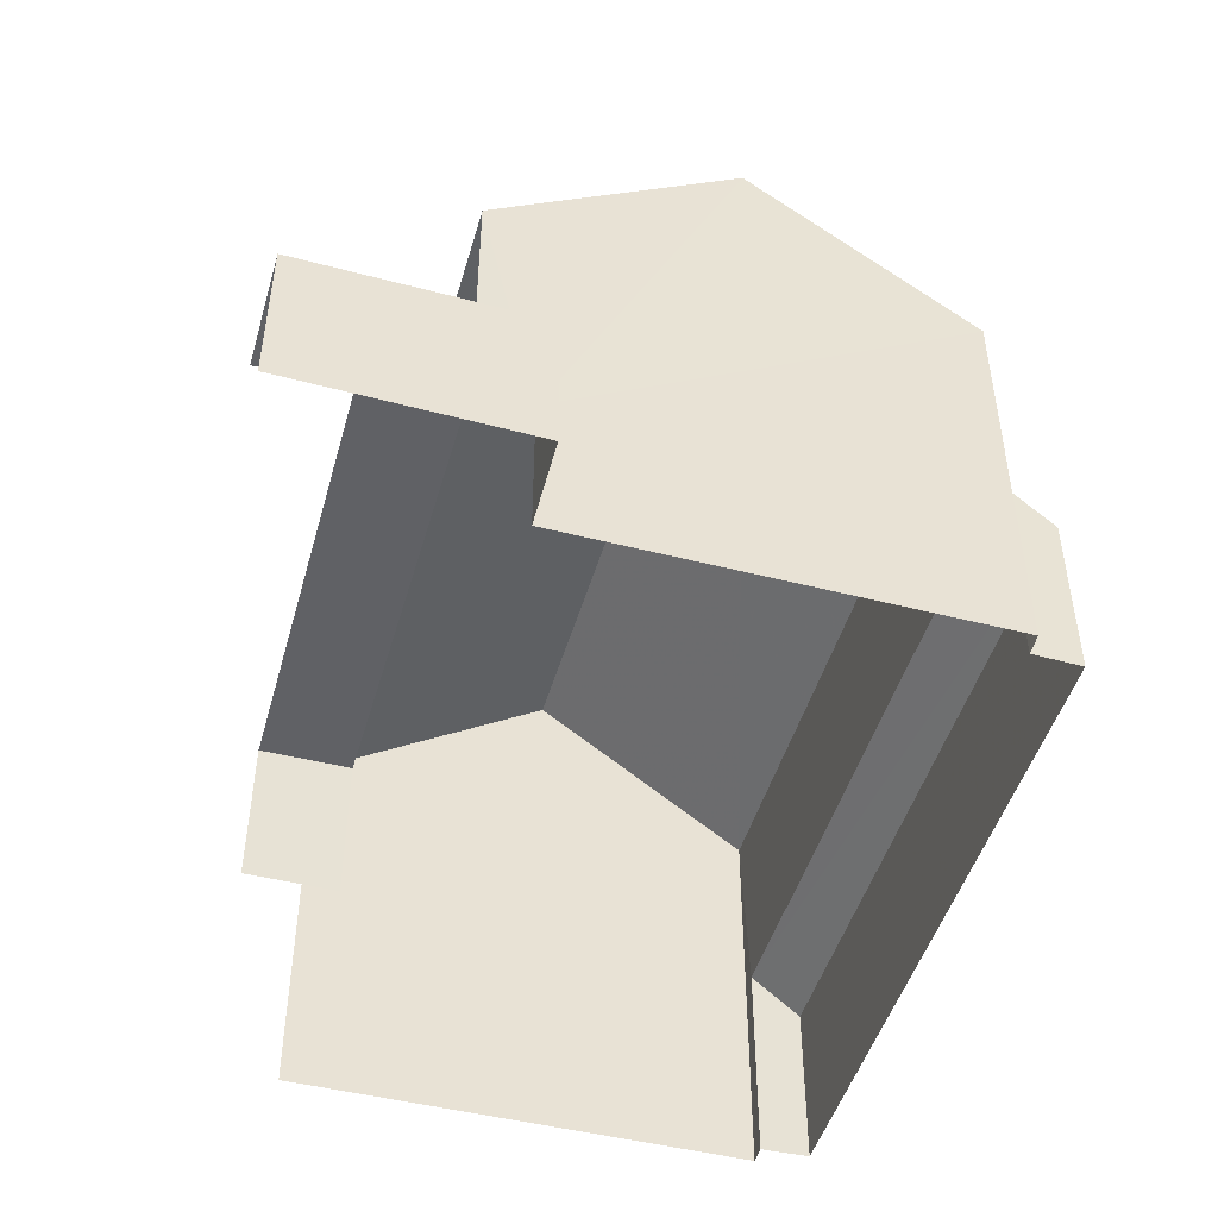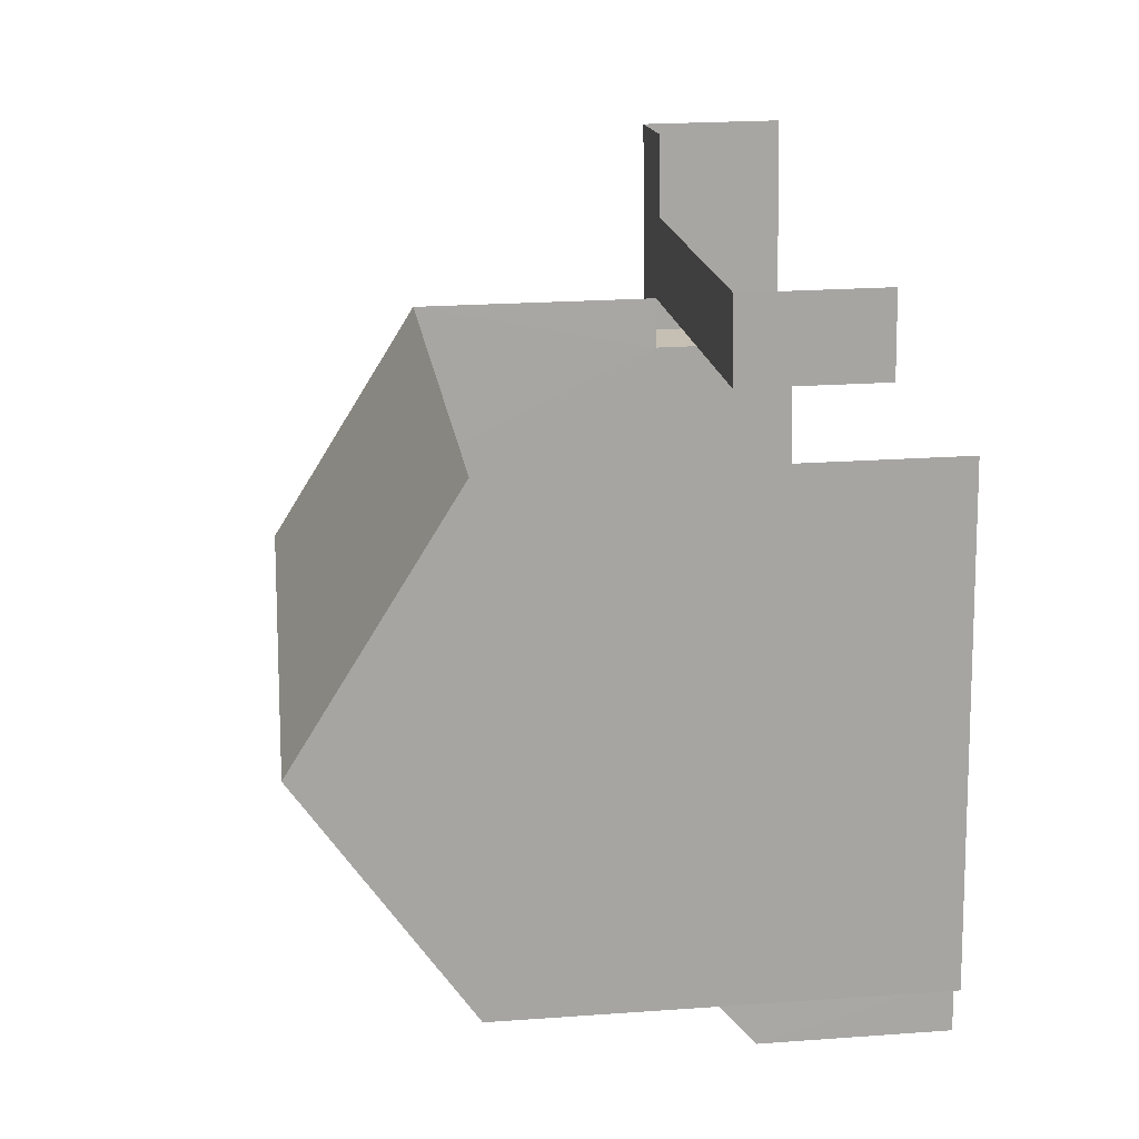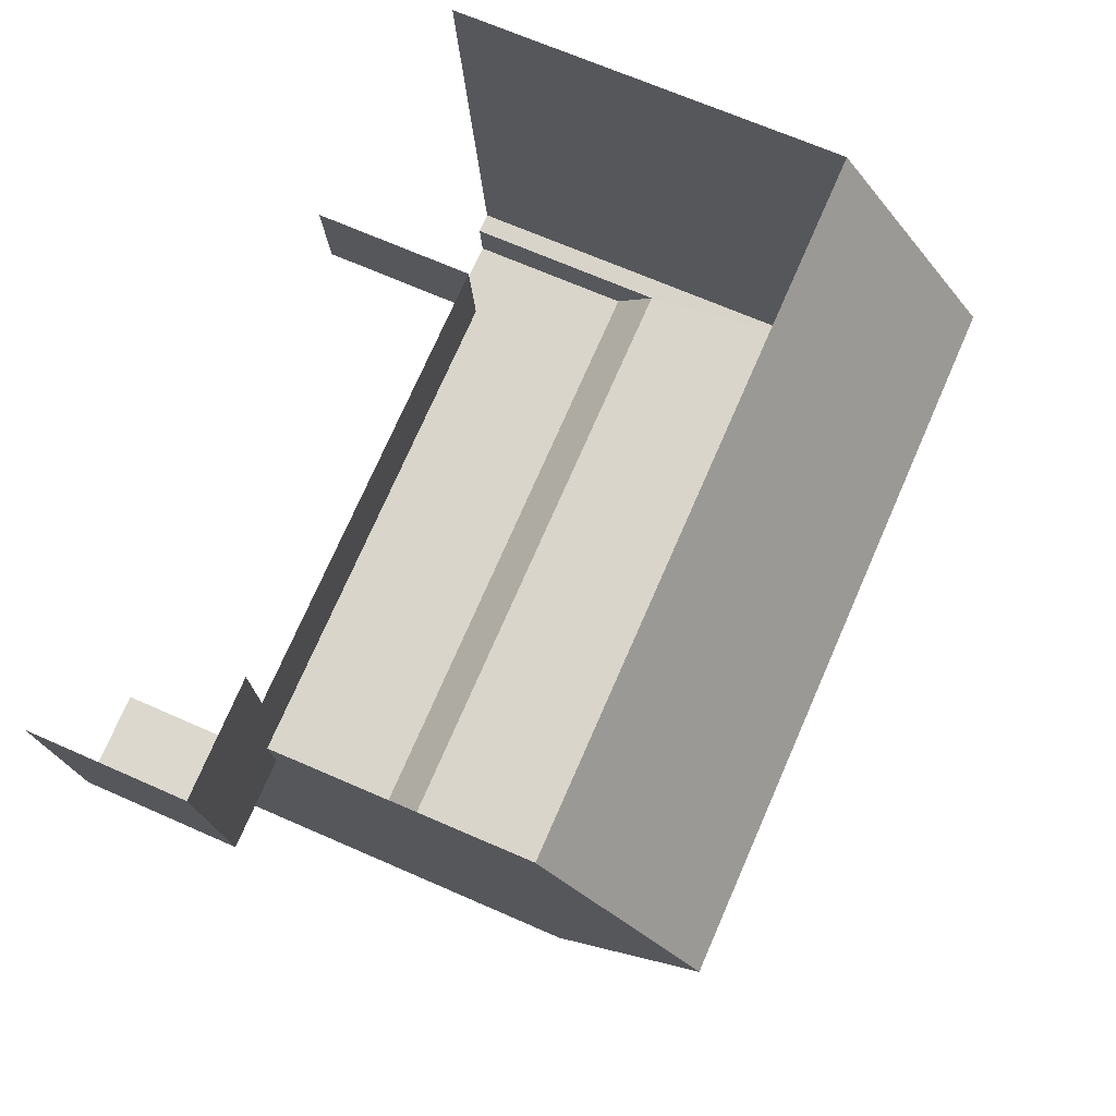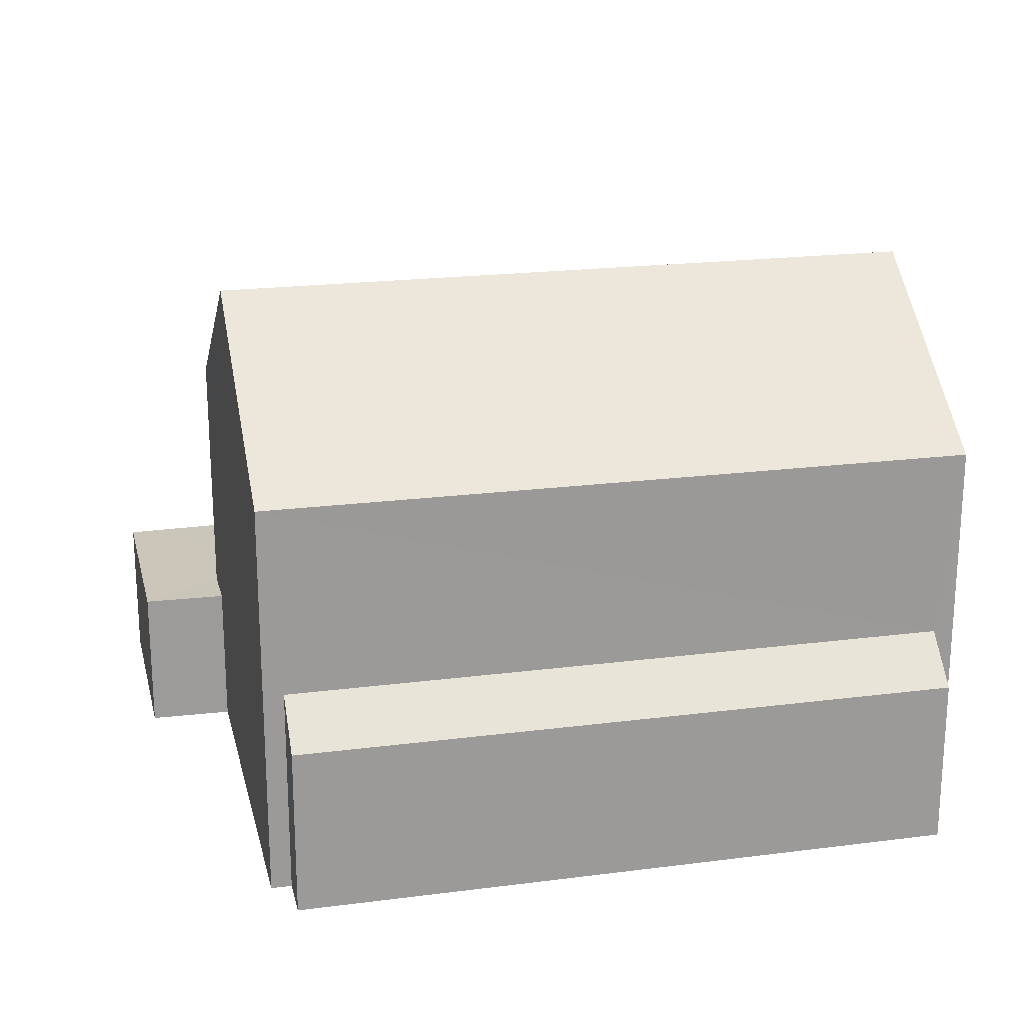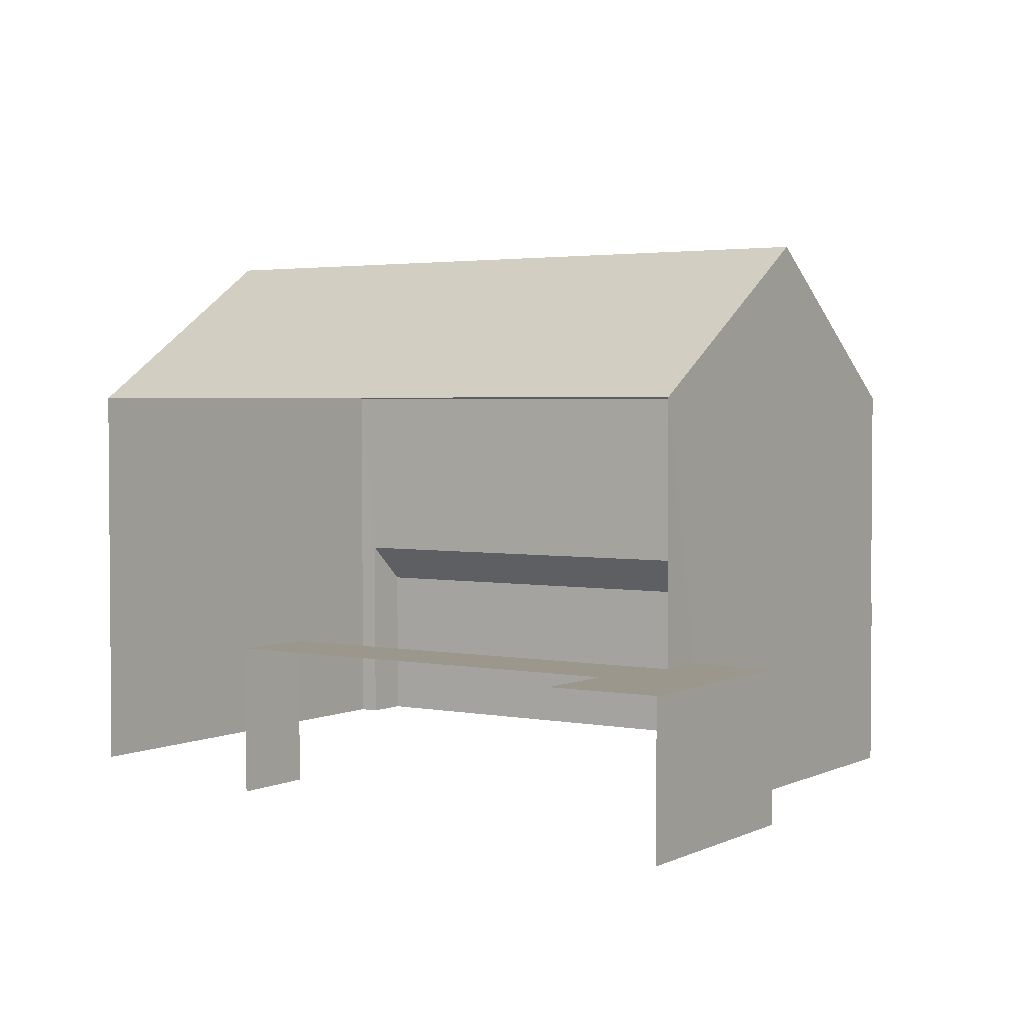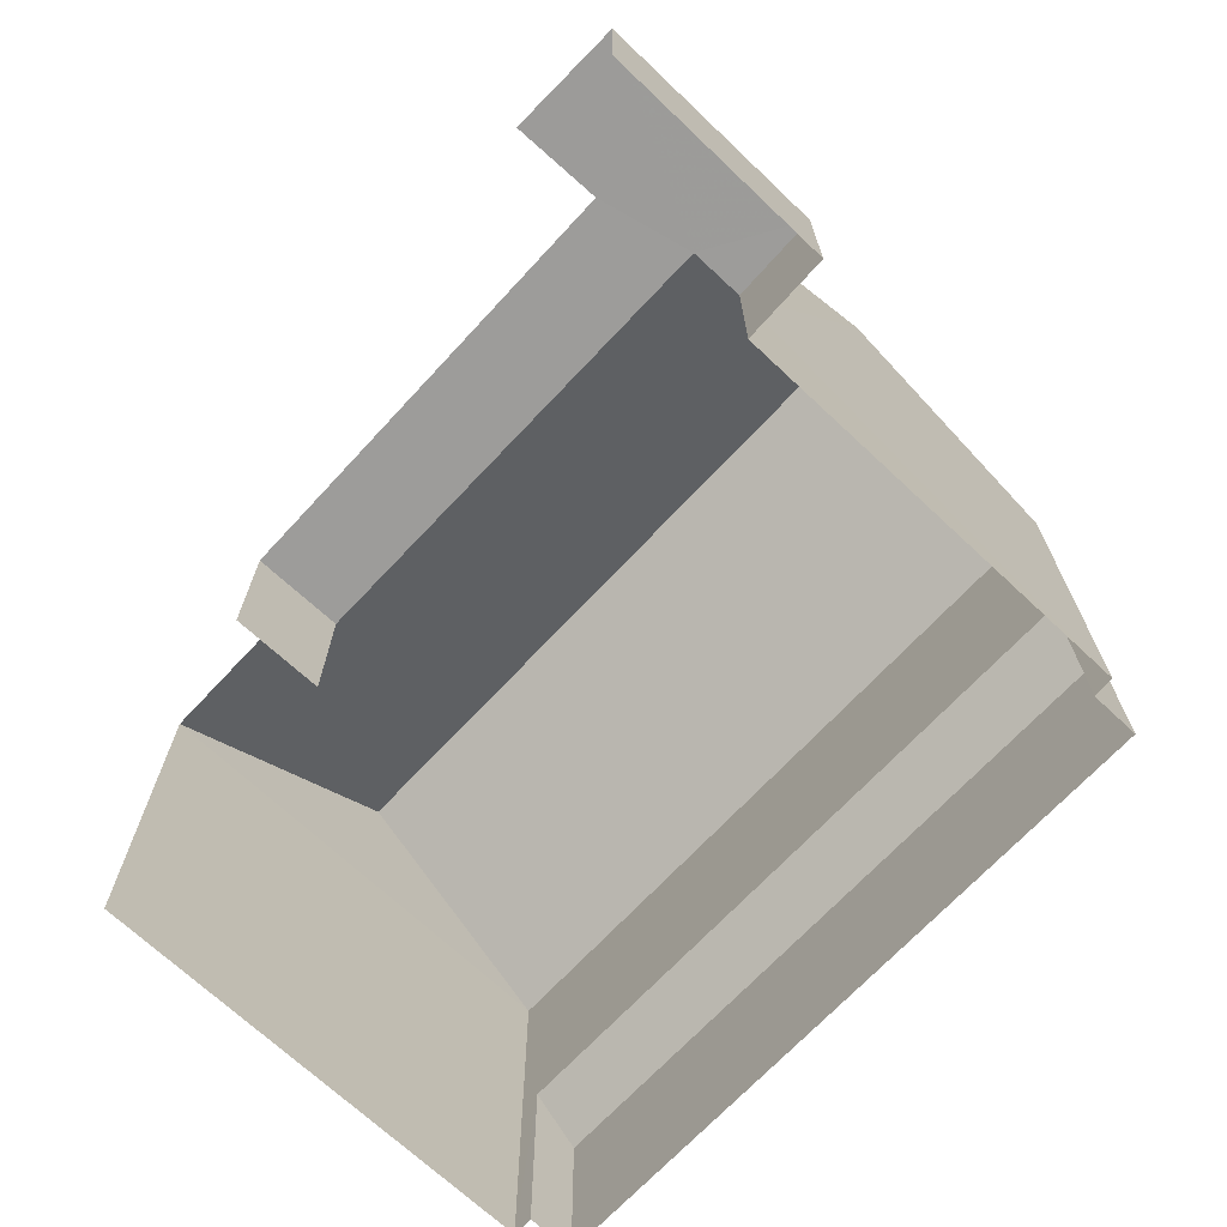
<metadata>
{"format":"obj","ext":"obj","renderer":"f3d","projection":"perspective","resolution":1024,"background":"white","views":[{"elev":-47.8,"azim":-99.6,"up":"+Z"},{"elev":23.0,"azim":83.1,"up":"+Y"},{"elev":67.6,"azim":-66.2,"up":"+Y"},{"elev":20.9,"azim":-6.6,"up":"+Z"},{"elev":2.8,"azim":-140.2,"up":"+Z"},{"elev":-70.0,"azim":-126.8,"up":"+Z"}]}
</metadata>
<code>
v -2.236e+05 -1.278e+05 15.97
v -2.236e+05 -1.278e+05 15.97
v -2.236e+05 -1.278e+05 15.97
v -2.236e+05 -1.278e+05 15.97
v -2.236e+05 -1.278e+05 15.97
v -2.236e+05 -1.278e+05 15.97
v -2.236e+05 -1.278e+05 15.97
v -2.236e+05 -1.278e+05 15.97
v -2.236e+05 -1.278e+05 15.97
v -2.236e+05 -1.278e+05 15.97
v -2.236e+05 -1.278e+05 15.97
v -2.236e+05 -1.278e+05 15.97
v -2.236e+05 -1.278e+05 15.97
v -2.236e+05 -1.278e+05 15.97
v -2.236e+05 -1.278e+05 24.56
v -2.236e+05 -1.278e+05 22.18
v -2.236e+05 -1.278e+05 24.56
v -2.236e+05 -1.278e+05 22.18
v -2.236e+05 -1.278e+05 18.24
v -2.236e+05 -1.278e+05 18.24
v -2.236e+05 -1.278e+05 18.24
v -2.236e+05 -1.278e+05 18.24
v -2.236e+05 -1.278e+05 18.24
v -2.236e+05 -1.278e+05 18.24
v -2.236e+05 -1.278e+05 18.24
v -2.236e+05 -1.278e+05 18.24
v -2.236e+05 -1.278e+05 22.18
v -2.236e+05 -1.278e+05 22.18
v -2.236e+05 -1.278e+05 19.23
v -2.236e+05 -1.278e+05 18.59
v -2.236e+05 -1.278e+05 18.59
v -2.236e+05 -1.278e+05 19.23
f 1 2 3
f 3 2 4
f 5 6 4
f 2 7 8
f 9 10 5
f 9 5 11
f 12 2 8
f 13 12 14
f 11 5 13
f 4 2 12
f 13 5 4
f 13 4 12
f 3 22 18
f 18 22 16
f 3 4 22
f 16 22 24
f 19 5 10
f 19 21 5
f 23 6 5
f 21 23 5
f 20 10 9
f 20 19 10
f 15 16 17
f 15 18 16
f 19 20 21
f 22 23 21
f 24 20 25
f 24 25 26
f 22 21 24
f 21 20 24
f 17 27 15
f 17 28 27
f 29 30 31
f 29 32 30
f 1 3 27
f 27 18 15
f 27 3 18
f 13 14 26
f 16 24 26
f 16 26 17
f 26 14 28
f 17 26 28
f 20 9 11
f 25 20 11
f 12 8 30
f 32 12 30
f 2 1 29
f 1 27 29
f 12 32 14
f 29 27 28
f 32 29 28
f 14 32 28
f 22 6 23
f 22 4 6
f 2 31 7
f 2 29 31
f 13 25 11
f 13 26 25
f 30 8 7
f 31 30 7

</code>
